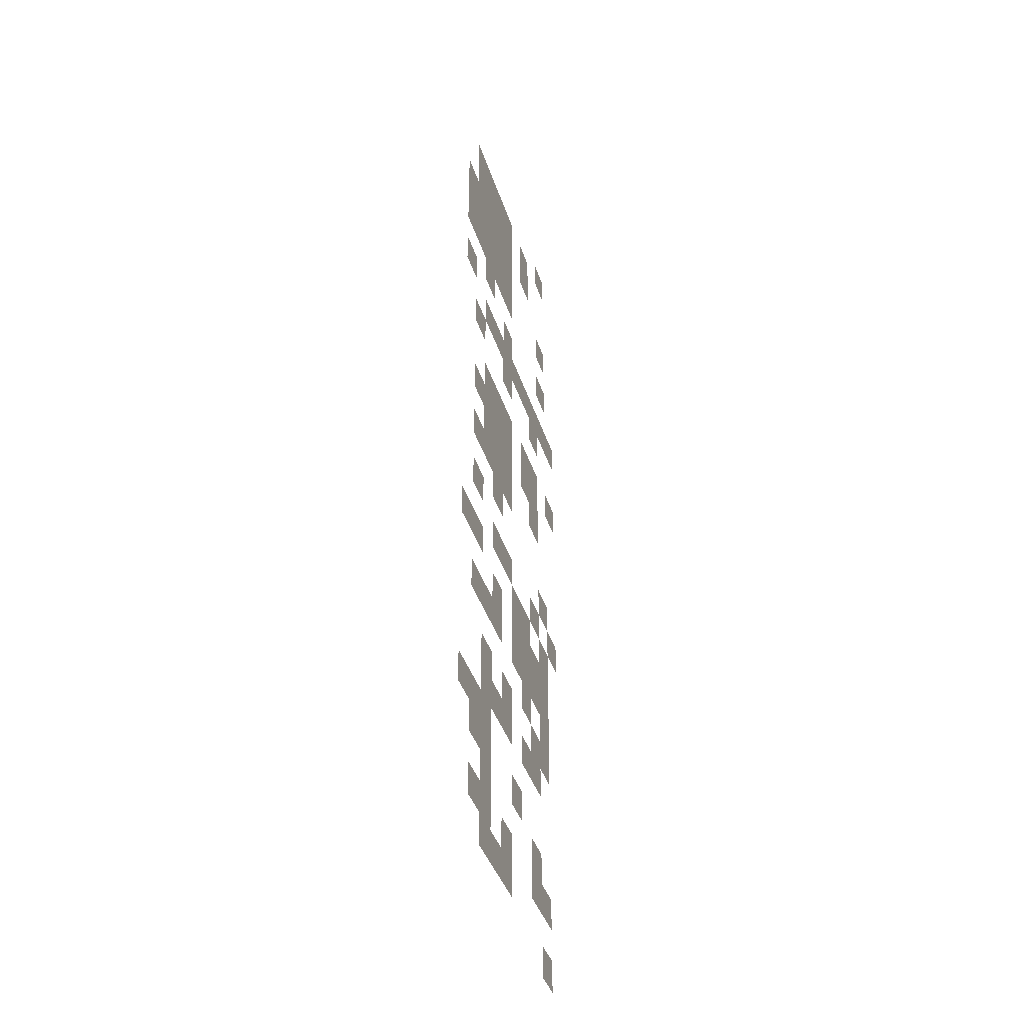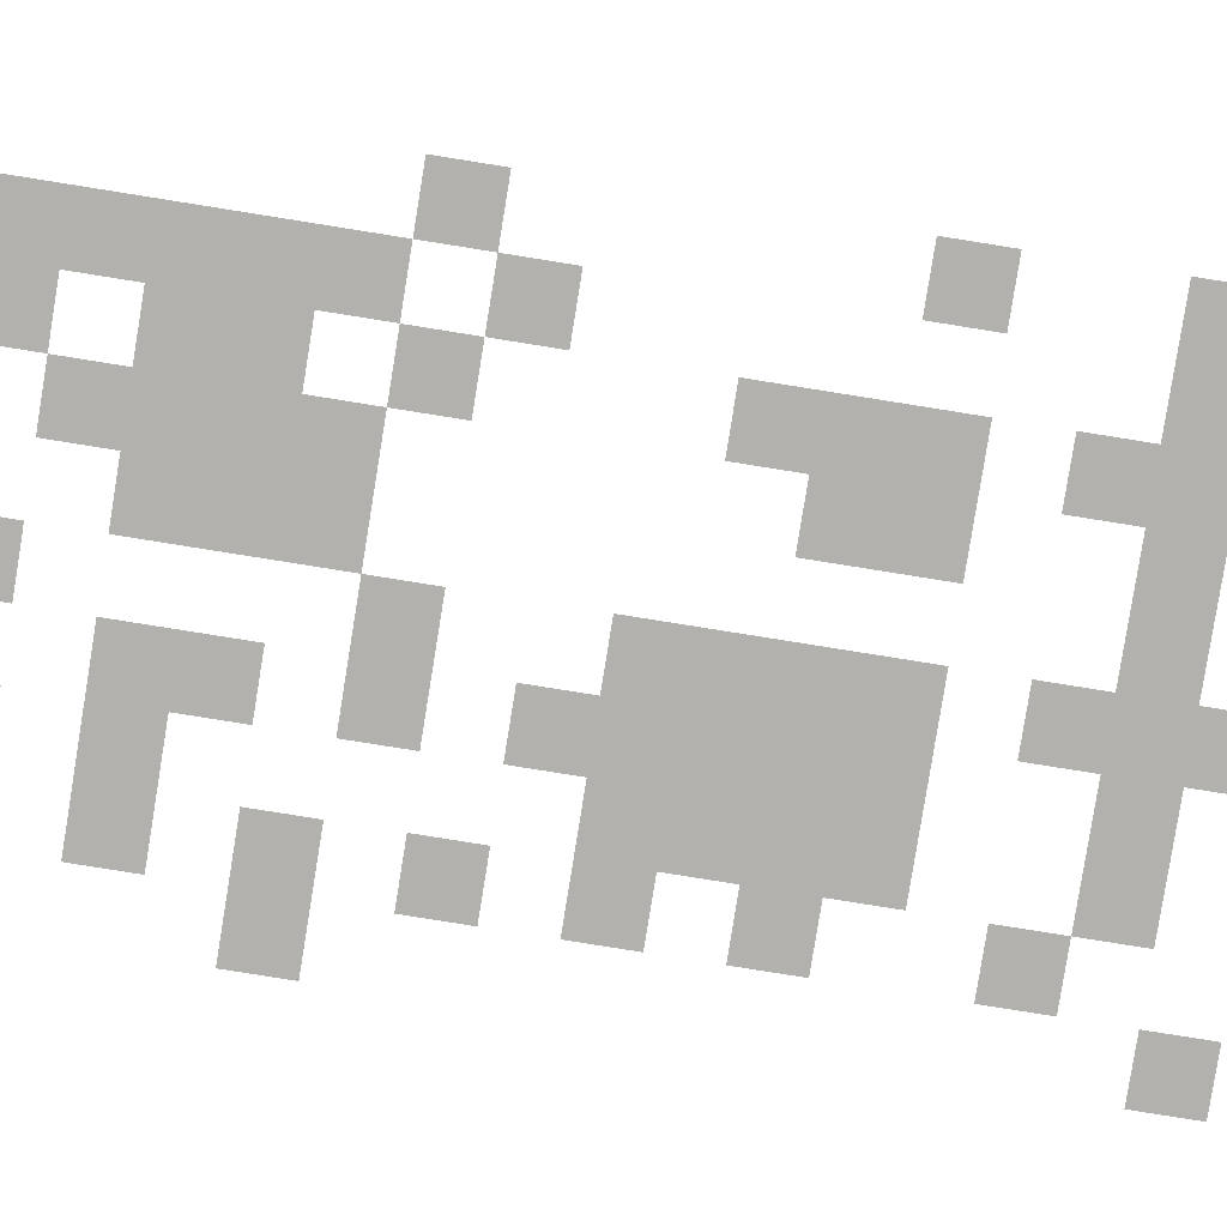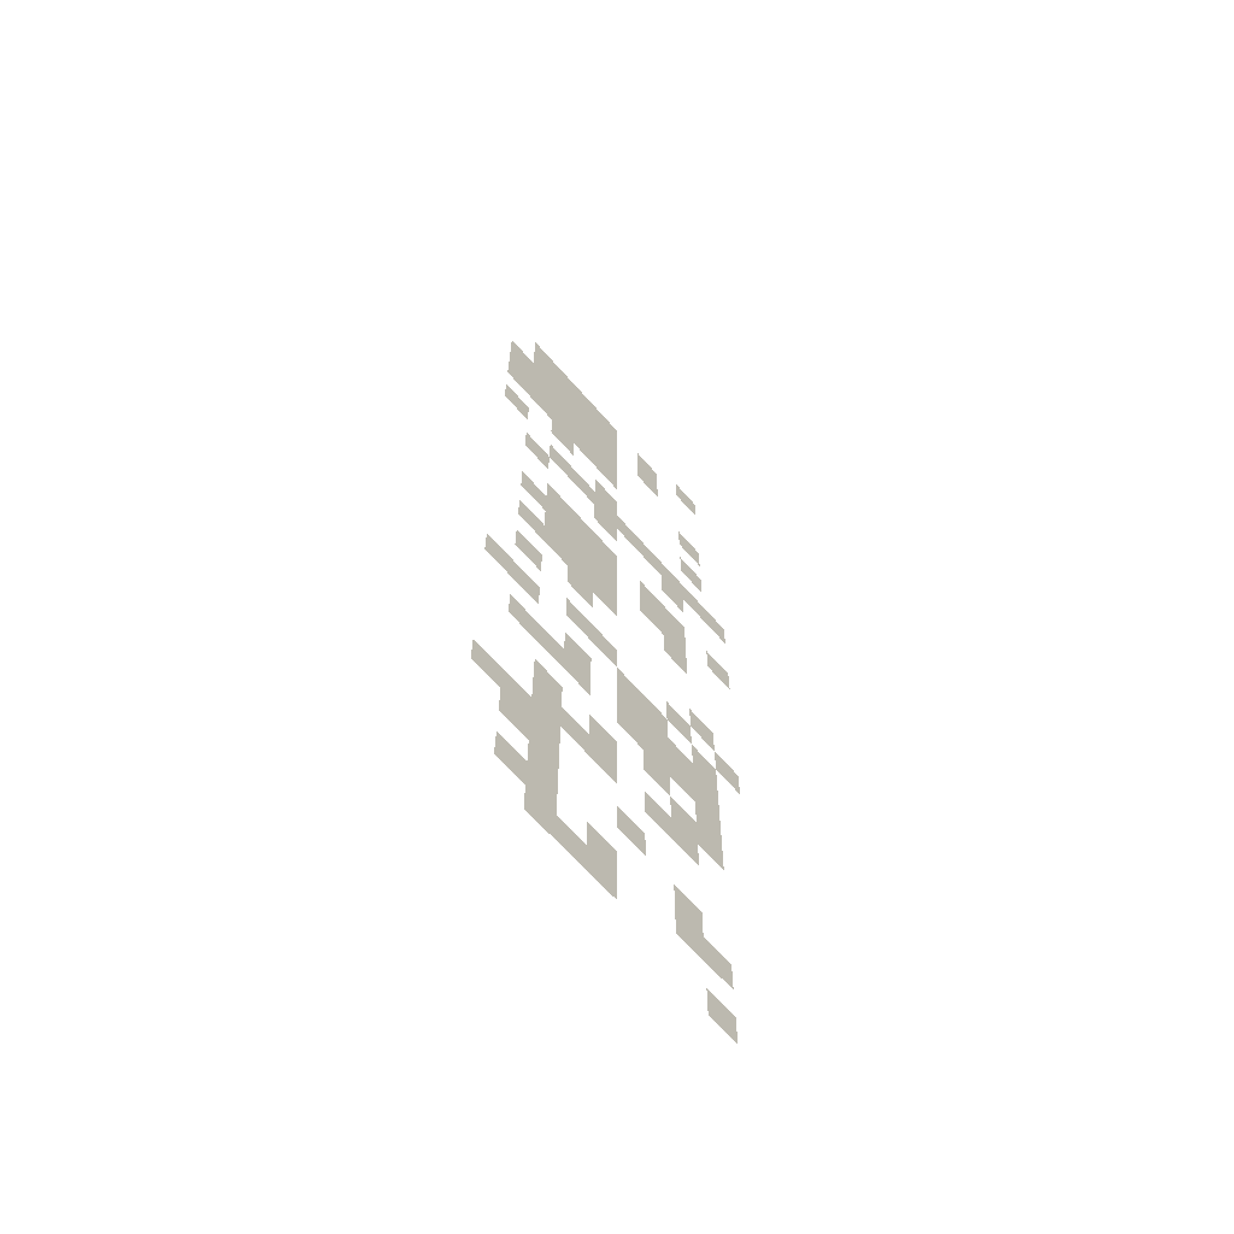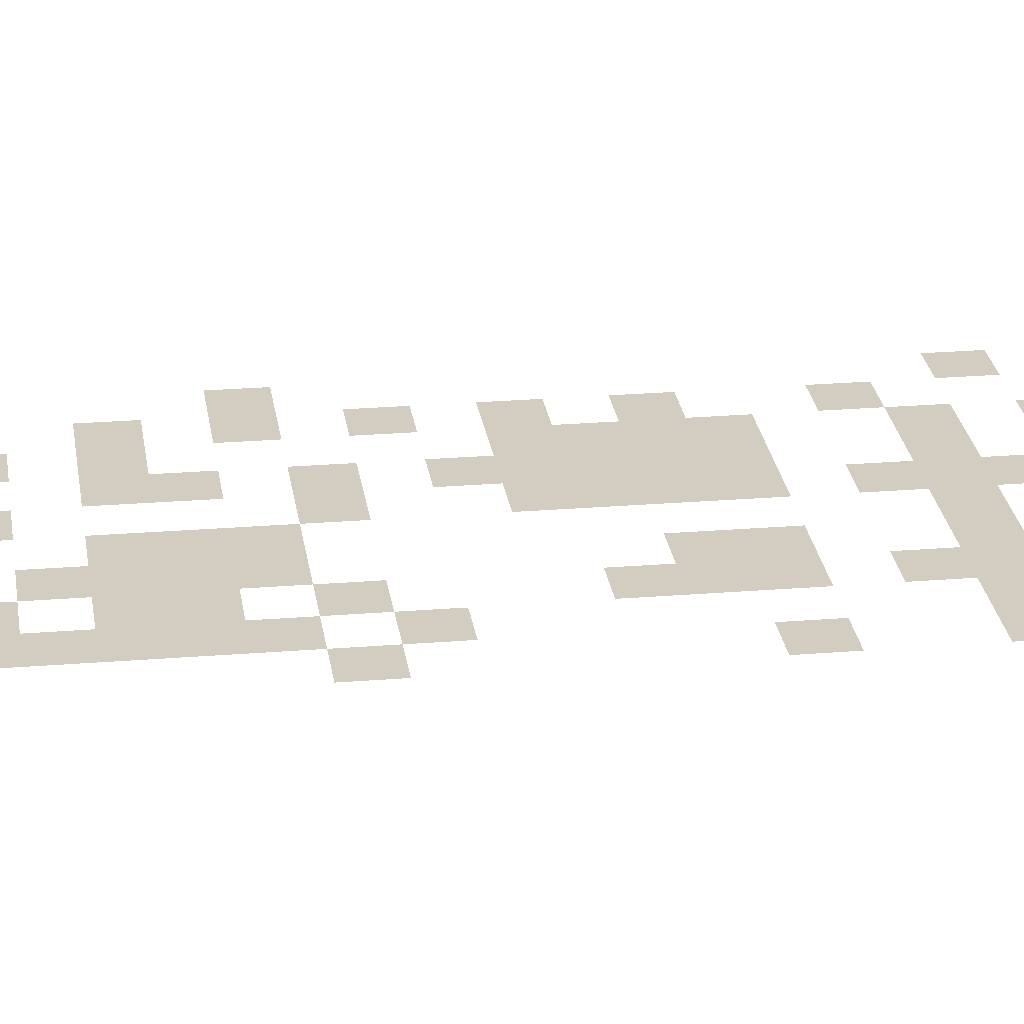
<metadata>
{"format":"obj","ext":"obj","renderer":"f3d","projection":"perspective","resolution":1024,"background":"white","views":[{"elev":-40.2,"azim":-72.9,"up":"+Y"},{"elev":-79.3,"azim":80.9,"up":"+Z"},{"elev":-64.3,"azim":-49.2,"up":"+Y"},{"elev":24.4,"azim":82.3,"up":"+Z"}]}
</metadata>
<code>
v -16 -16 0
v -32 -16 0
v -32 0 0
v -16 0 0
v -48 -32 0
v -64 -32 0
v -64 -16 0
v -48 -16 0
v -80 -32 0
v -96 -32 0
v -96 -16 0
v -80 -16 0
v -96 -32 0
v -112 -32 0
v -112 -16 0
v -96 -16 0
v -112 -32 0
v -128 -32 0
v -128 -16 0
v -112 -16 0
v -128 -32 0
v -144 -32 0
v -144 -16 0
v -128 -16 0
v -48 -48 0
v -64 -48 0
v -64 -32 0
v -48 -32 0
v -80 -48 0
v -96 -48 0
v -96 -32 0
v -80 -32 0
v -96 -48 0
v -112 -48 0
v -112 -32 0
v -96 -32 0
v -112 -48 0
v -128 -48 0
v -128 -32 0
v -112 -32 0
v -128 -48 0
v -144 -48 0
v -144 -32 0
v -128 -32 0
v -80 -64 0
v -96 -64 0
v -96 -48 0
v -80 -48 0
v -96 -64 0
v -112 -64 0
v -112 -48 0
v -96 -48 0
v -112 -64 0
v -128 -64 0
v -128 -48 0
v -112 -48 0
v -128 -64 0
v -144 -64 0
v -144 -48 0
v -128 -48 0
v -144 -64 0
v -160 -64 0
v -160 -48 0
v -144 -48 0
v -16 -80 0
v -32 -80 0
v -32 -64 0
v -16 -64 0
v -80 -80 0
v -96 -80 0
v -96 -64 0
v -80 -64 0
v -96 -80 0
v -112 -80 0
v -112 -64 0
v -96 -64 0
v -112 -80 0
v -128 -80 0
v -128 -64 0
v -112 -64 0
v -128 -80 0
v -144 -80 0
v -144 -64 0
v -128 -64 0
v -144 -80 0
v -160 -80 0
v -160 -64 0
v -144 -64 0
v -80 -96 0
v -96 -96 0
v -96 -80 0
v -80 -80 0
v -96 -96 0
v -112 -96 0
v -112 -80 0
v -96 -80 0
v -112 -96 0
v -128 -96 0
v -128 -80 0
v -112 -80 0
v -128 -96 0
v -144 -96 0
v -144 -80 0
v -128 -80 0
v -144 -96 0
v -160 -96 0
v -160 -80 0
v -144 -80 0
v -16 -112 0
v -32 -112 0
v -32 -96 0
v -16 -96 0
v -112 -112 0
v -128 -112 0
v -128 -96 0
v -112 -96 0
v -80 -128 0
v -96 -128 0
v -96 -112 0
v -80 -112 0
v -144 -128 0
v -160 -128 0
v -160 -112 0
v -144 -112 0
v 0 -144 0
v -16 -144 0
v -16 -128 0
v 0 -128 0
v -16 -144 0
v -32 -144 0
v -32 -128 0
v -16 -128 0
v -32 -144 0
v -48 -144 0
v -48 -128 0
v -32 -128 0
v -48 -144 0
v -64 -144 0
v -64 -128 0
v -48 -128 0
v -64 -144 0
v -80 -144 0
v -80 -128 0
v -64 -128 0
v -80 -144 0
v -96 -144 0
v -96 -128 0
v -80 -128 0
v -96 -144 0
v -112 -144 0
v -112 -128 0
v -96 -128 0
v -112 -144 0
v -128 -144 0
v -128 -128 0
v -112 -128 0
v -32 -160 0
v -48 -160 0
v -48 -144 0
v -32 -144 0
v -80 -160 0
v -96 -160 0
v -96 -144 0
v -80 -144 0
v -128 -160 0
v -144 -160 0
v -144 -144 0
v -128 -144 0
v 0 -192 0
v -16 -192 0
v -16 -176 0
v 0 -176 0
v -32 -192 0
v -48 -192 0
v -48 -176 0
v -32 -176 0
v -48 -192 0
v -64 -192 0
v -64 -176 0
v -48 -176 0
v -80 -192 0
v -96 -192 0
v -96 -176 0
v -80 -176 0
v -96 -192 0
v -112 -192 0
v -112 -176 0
v -96 -176 0
v -112 -192 0
v -128 -192 0
v -128 -176 0
v -112 -176 0
v -32 -208 0
v -48 -208 0
v -48 -192 0
v -32 -192 0
v -48 -208 0
v -64 -208 0
v -64 -192 0
v -48 -192 0
v -80 -208 0
v -96 -208 0
v -96 -192 0
v -80 -192 0
v -96 -208 0
v -112 -208 0
v -112 -192 0
v -96 -192 0
v -112 -208 0
v -128 -208 0
v -128 -192 0
v -112 -192 0
v -128 -208 0
v -144 -208 0
v -144 -192 0
v -128 -192 0
v -32 -224 0
v -48 -224 0
v -48 -208 0
v -32 -208 0
v -80 -224 0
v -96 -224 0
v -96 -208 0
v -80 -208 0
v -96 -224 0
v -112 -224 0
v -112 -208 0
v -96 -208 0
v -112 -224 0
v -128 -224 0
v -128 -208 0
v -112 -208 0
v -80 -240 0
v -96 -240 0
v -96 -224 0
v -80 -224 0
v -96 -240 0
v -112 -240 0
v -112 -224 0
v -96 -224 0
v -112 -240 0
v -128 -240 0
v -128 -224 0
v -112 -224 0
v -128 -240 0
v -144 -240 0
v -144 -224 0
v -128 -224 0
v -96 -256 0
v -112 -256 0
v -112 -240 0
v -96 -240 0
v -16 -272 0
v -32 -272 0
v -32 -256 0
v -16 -256 0
v -128 -272 0
v -144 -272 0
v -144 -256 0
v -128 -256 0
v 0 -288 0
v -16 -288 0
v -16 -272 0
v 0 -272 0
v -32 -288 0
v -48 -288 0
v -48 -272 0
v -32 -272 0
v -80 -288 0
v -96 -288 0
v -96 -272 0
v -80 -272 0
v -96 -288 0
v -112 -288 0
v -112 -272 0
v -96 -272 0
v -16 -304 0
v -32 -304 0
v -32 -288 0
v -16 -288 0
v -48 -304 0
v -64 -304 0
v -64 -288 0
v -48 -288 0
v -64 -304 0
v -80 -304 0
v -80 -288 0
v -64 -288 0
v -128 -304 0
v -144 -304 0
v -144 -288 0
v -128 -288 0
v -144 -304 0
v -160 -304 0
v -160 -288 0
v -144 -288 0
v -16 -320 0
v -32 -320 0
v -32 -304 0
v -16 -304 0
v -32 -320 0
v -48 -320 0
v -48 -304 0
v -32 -304 0
v -48 -320 0
v -64 -320 0
v -64 -304 0
v -48 -304 0
v -64 -320 0
v -80 -320 0
v -80 -304 0
v -64 -304 0
v -96 -320 0
v -112 -320 0
v -112 -304 0
v -96 -304 0
v -16 -336 0
v -32 -336 0
v -32 -320 0
v -16 -320 0
v -32 -336 0
v -48 -336 0
v -48 -320 0
v -32 -320 0
v -48 -336 0
v -64 -336 0
v -64 -320 0
v -48 -320 0
v -64 -336 0
v -80 -336 0
v -80 -320 0
v -64 -320 0
v -96 -336 0
v -112 -336 0
v -112 -320 0
v -96 -320 0
v -112 -336 0
v -128 -336 0
v -128 -320 0
v -112 -320 0
v -128 -336 0
v -144 -336 0
v -144 -320 0
v -128 -320 0
v -16 -352 0
v -32 -352 0
v -32 -336 0
v -16 -336 0
v -48 -352 0
v -64 -352 0
v -64 -336 0
v -48 -336 0
v -16 -368 0
v -32 -368 0
v -32 -352 0
v -16 -352 0
v -32 -368 0
v -48 -368 0
v -48 -352 0
v -32 -352 0
v -80 -368 0
v -96 -368 0
v -96 -352 0
v -80 -352 0
v -112 -368 0
v -128 -368 0
v -128 -352 0
v -112 -352 0
v -32 -384 0
v -48 -384 0
v -48 -368 0
v -32 -368 0
v -48 -384 0
v -64 -384 0
v -64 -368 0
v -48 -368 0
v -80 -384 0
v -96 -384 0
v -96 -368 0
v -80 -368 0
v -96 -384 0
v -112 -384 0
v -112 -368 0
v -96 -368 0
v -112 -384 0
v -128 -384 0
v -128 -368 0
v -112 -368 0
v -112 -400 0
v -128 -400 0
v -128 -384 0
v -112 -384 0
v -128 -400 0
v -144 -400 0
v -144 -384 0
v -128 -384 0
v -144 -400 0
v -160 -400 0
v -160 -384 0
v -144 -384 0
v -64 -416 0
v -80 -416 0
v -80 -400 0
v -64 -400 0
v -112 -416 0
v -128 -416 0
v -128 -400 0
v -112 -400 0
v -128 -416 0
v -144 -416 0
v -144 -400 0
v -128 -400 0
v -32 -432 0
v -48 -432 0
v -48 -416 0
v -32 -416 0
v -112 -432 0
v -128 -432 0
v -128 -416 0
v -112 -416 0
v -16 -448 0
v -32 -448 0
v -32 -432 0
v -16 -432 0
v -32 -448 0
v -48 -448 0
v -48 -432 0
v -32 -432 0
v -80 -448 0
v -96 -448 0
v -96 -432 0
v -80 -432 0
v -112 -448 0
v -128 -448 0
v -128 -432 0
v -112 -432 0
v -128 -448 0
v -144 -448 0
v -144 -432 0
v -128 -432 0
v -80 -464 0
v -96 -464 0
v -96 -448 0
v -80 -448 0
v -96 -464 0
v -112 -464 0
v -112 -448 0
v -96 -448 0
v -112 -464 0
v -128 -464 0
v -128 -448 0
v -112 -448 0
v -16 -480 0
v -32 -480 0
v -32 -464 0
v -16 -464 0
g mine11-7030-10x30_mesh_0005
f 1 2 3 4
f 5 6 7 8
f 9 10 11 12
f 13 14 15 16
f 17 18 19 20
f 21 22 23 24
f 25 26 27 28
f 29 30 31 32
f 33 34 35 36
f 37 38 39 40
f 41 42 43 44
f 45 46 47 48
f 49 50 51 52
f 53 54 55 56
f 57 58 59 60
f 61 62 63 64
f 65 66 67 68
f 69 70 71 72
f 73 74 75 76
f 77 78 79 80
f 81 82 83 84
f 85 86 87 88
f 89 90 91 92
f 93 94 95 96
f 97 98 99 100
f 101 102 103 104
f 105 106 107 108
f 109 110 111 112
f 113 114 115 116
f 117 118 119 120
f 121 122 123 124
f 125 126 127 128
f 129 130 131 132
f 133 134 135 136
f 137 138 139 140
f 141 142 143 144
f 145 146 147 148
f 149 150 151 152
f 153 154 155 156
f 157 158 159 160
f 161 162 163 164
f 165 166 167 168
f 169 170 171 172
f 173 174 175 176
f 177 178 179 180
f 181 182 183 184
f 185 186 187 188
f 189 190 191 192
f 193 194 195 196
f 197 198 199 200
f 201 202 203 204
f 205 206 207 208
f 209 210 211 212
f 213 214 215 216
f 217 218 219 220
f 221 222 223 224
f 225 226 227 228
f 229 230 231 232
f 233 234 235 236
f 237 238 239 240
f 241 242 243 244
f 245 246 247 248
f 249 250 251 252
f 253 254 255 256
f 257 258 259 260
f 261 262 263 264
f 265 266 267 268
f 269 270 271 272
f 273 274 275 276
f 277 278 279 280
f 281 282 283 284
f 285 286 287 288
f 289 290 291 292
f 293 294 295 296
f 297 298 299 300
f 301 302 303 304
f 305 306 307 308
f 309 310 311 312
f 313 314 315 316
f 317 318 319 320
f 321 322 323 324
f 325 326 327 328
f 329 330 331 332
f 333 334 335 336
f 337 338 339 340
f 341 342 343 344
f 345 346 347 348
f 349 350 351 352
f 353 354 355 356
f 357 358 359 360
f 361 362 363 364
f 365 366 367 368
f 369 370 371 372
f 373 374 375 376
f 377 378 379 380
f 381 382 383 384
f 385 386 387 388
f 389 390 391 392
f 393 394 395 396
f 397 398 399 400
f 401 402 403 404
f 405 406 407 408
f 409 410 411 412
f 413 414 415 416
f 417 418 419 420
f 421 422 423 424
f 425 426 427 428
f 429 430 431 432
f 433 434 435 436
f 437 438 439 440
f 441 442 443 444
f 445 446 447 448
f 449 450 451 452
f 453 454 455 456

</code>
